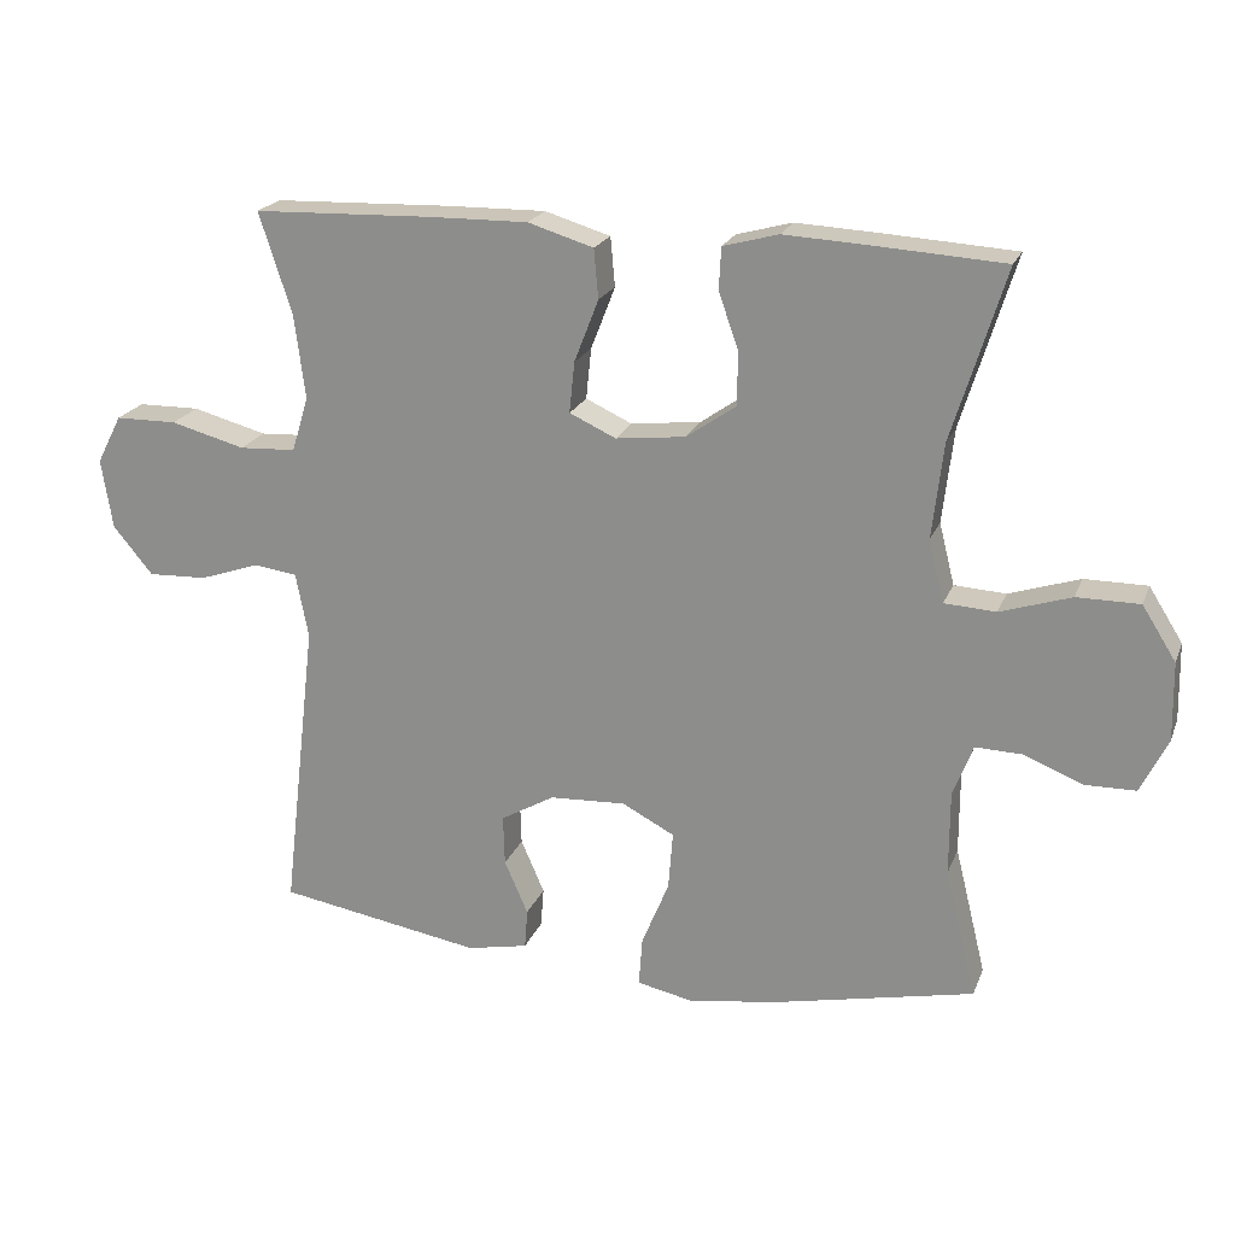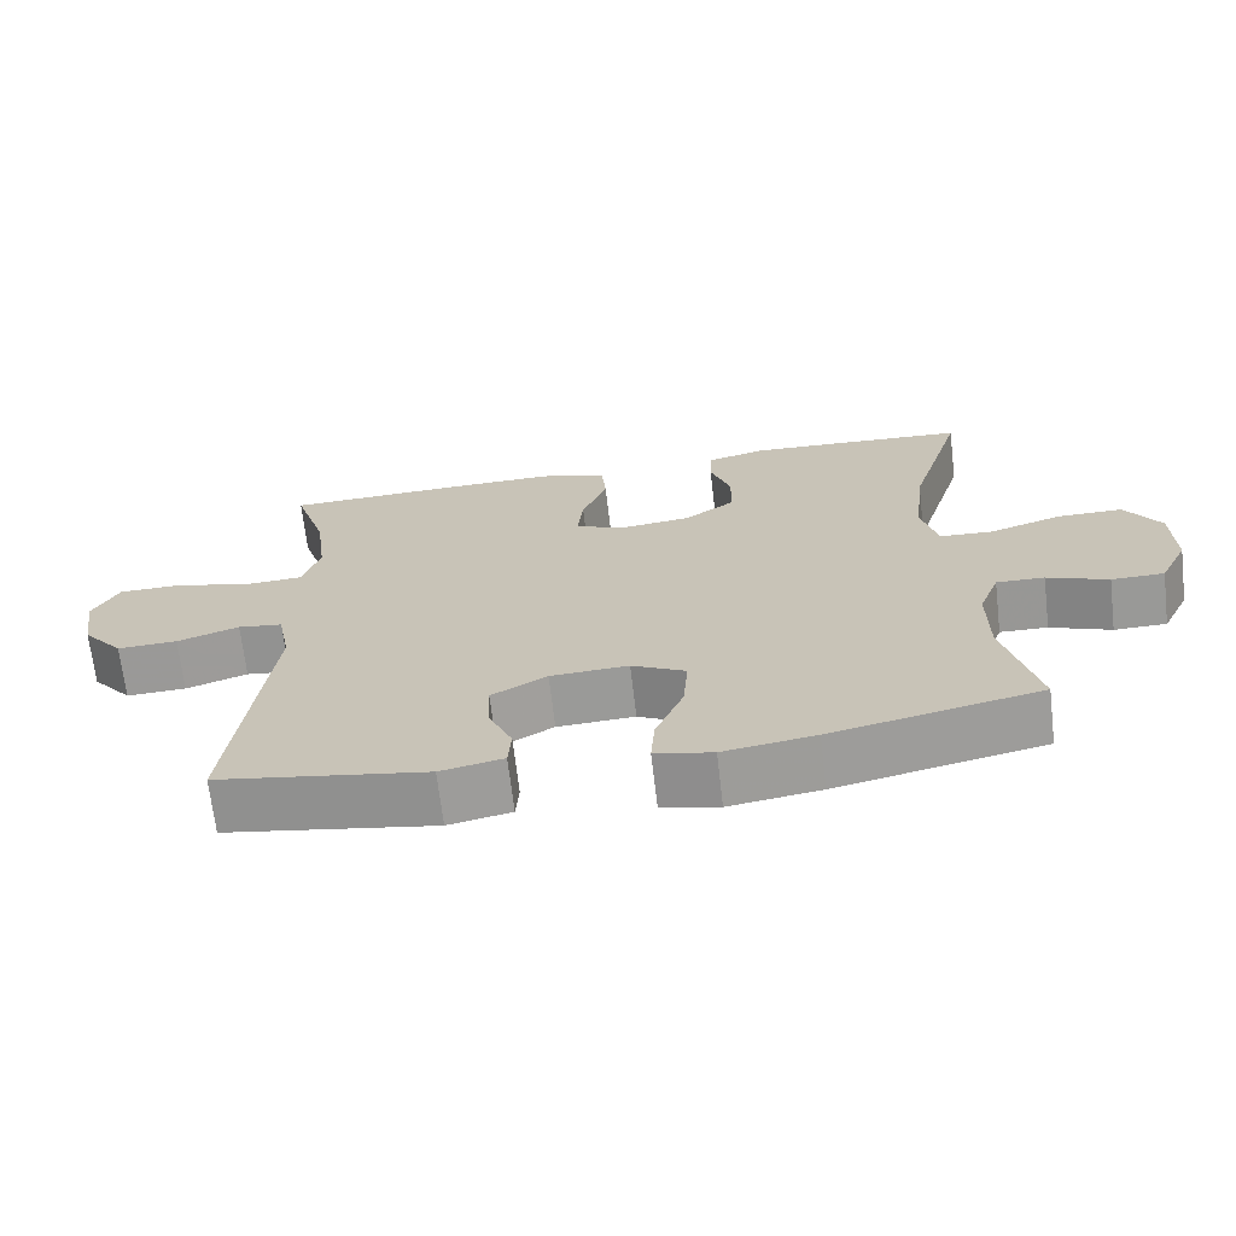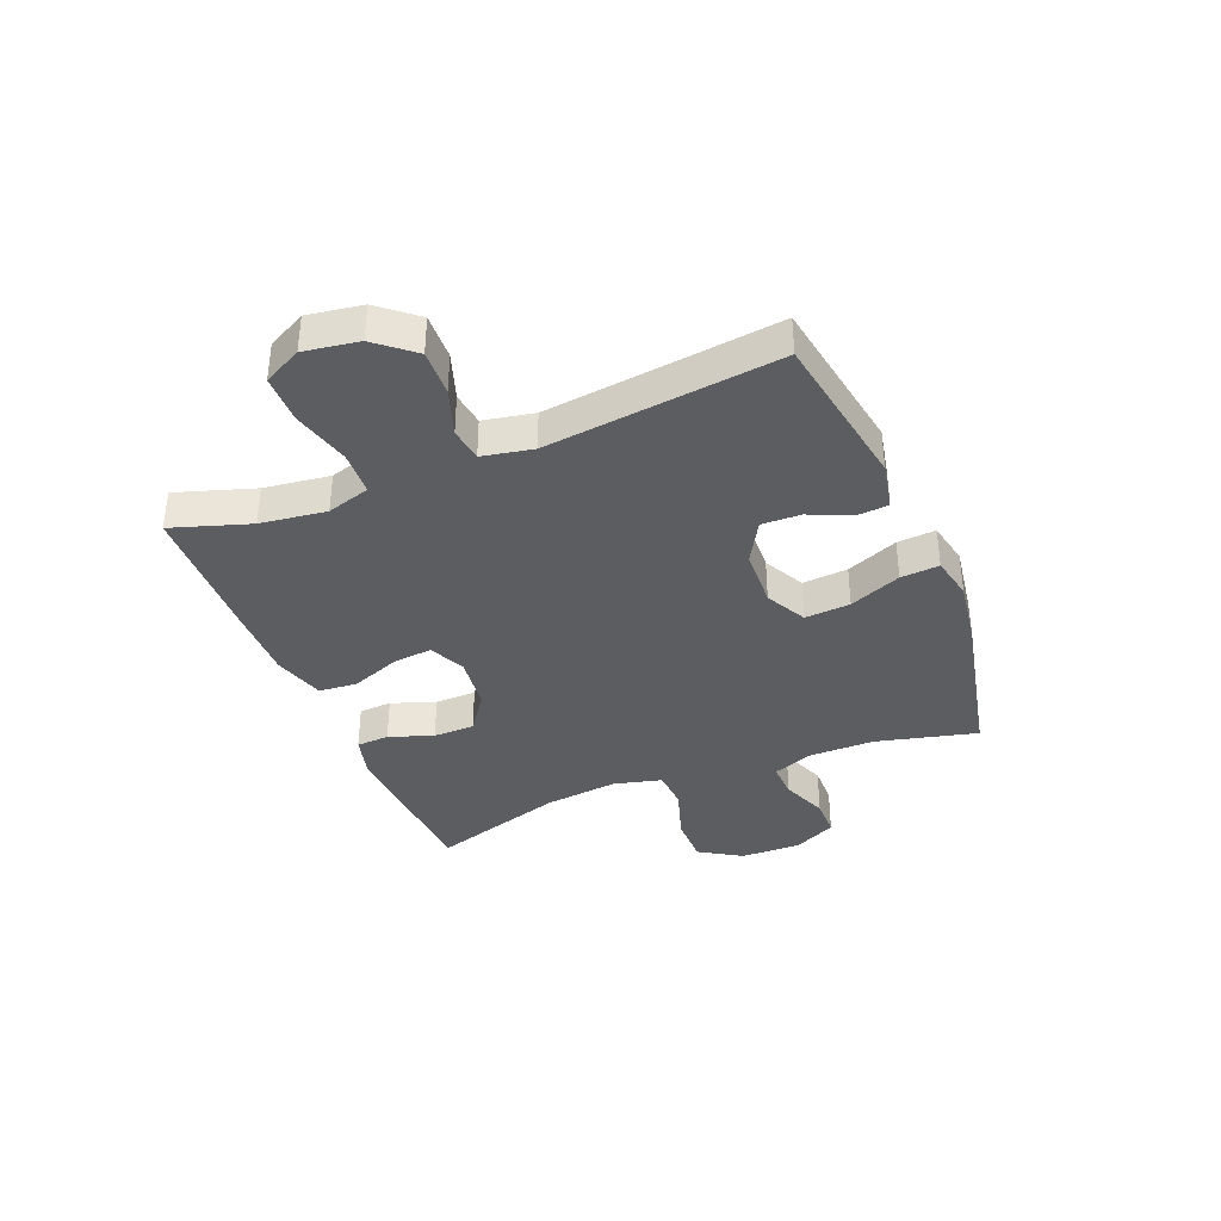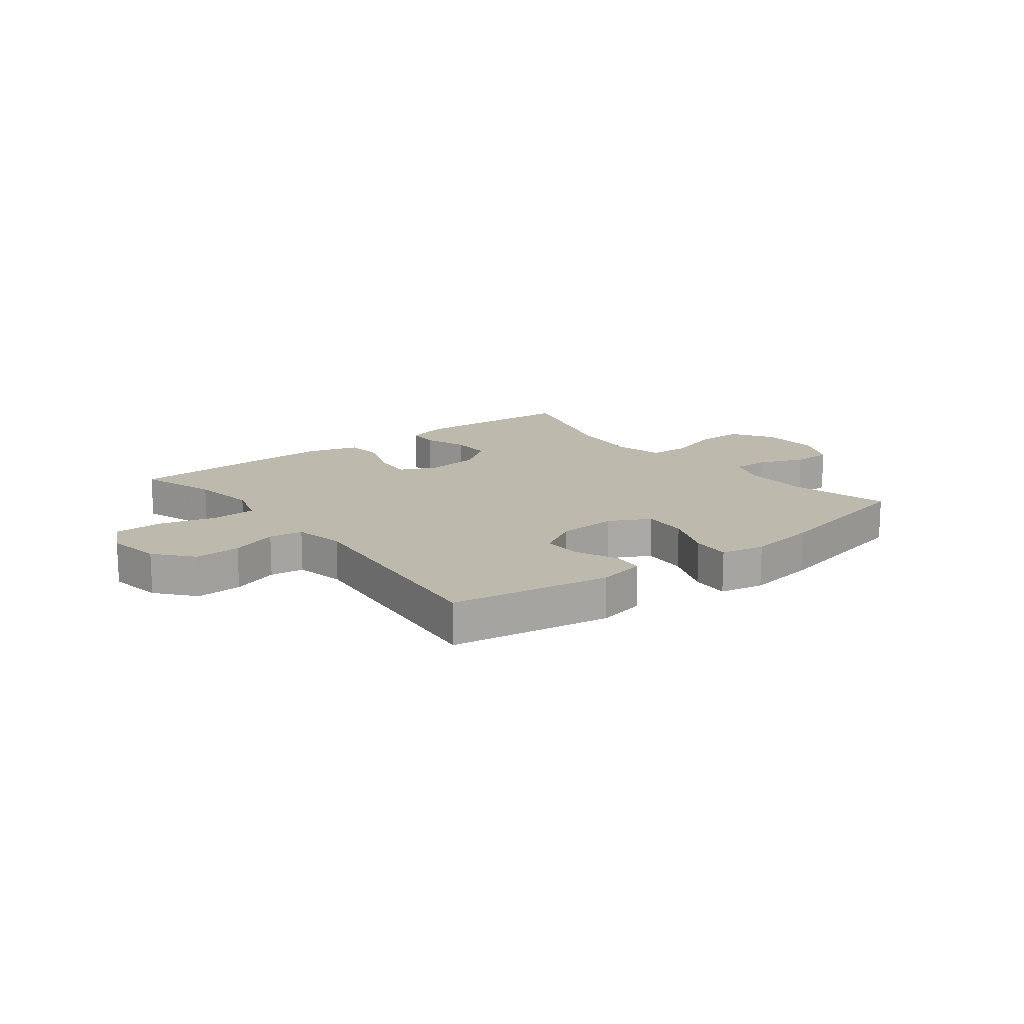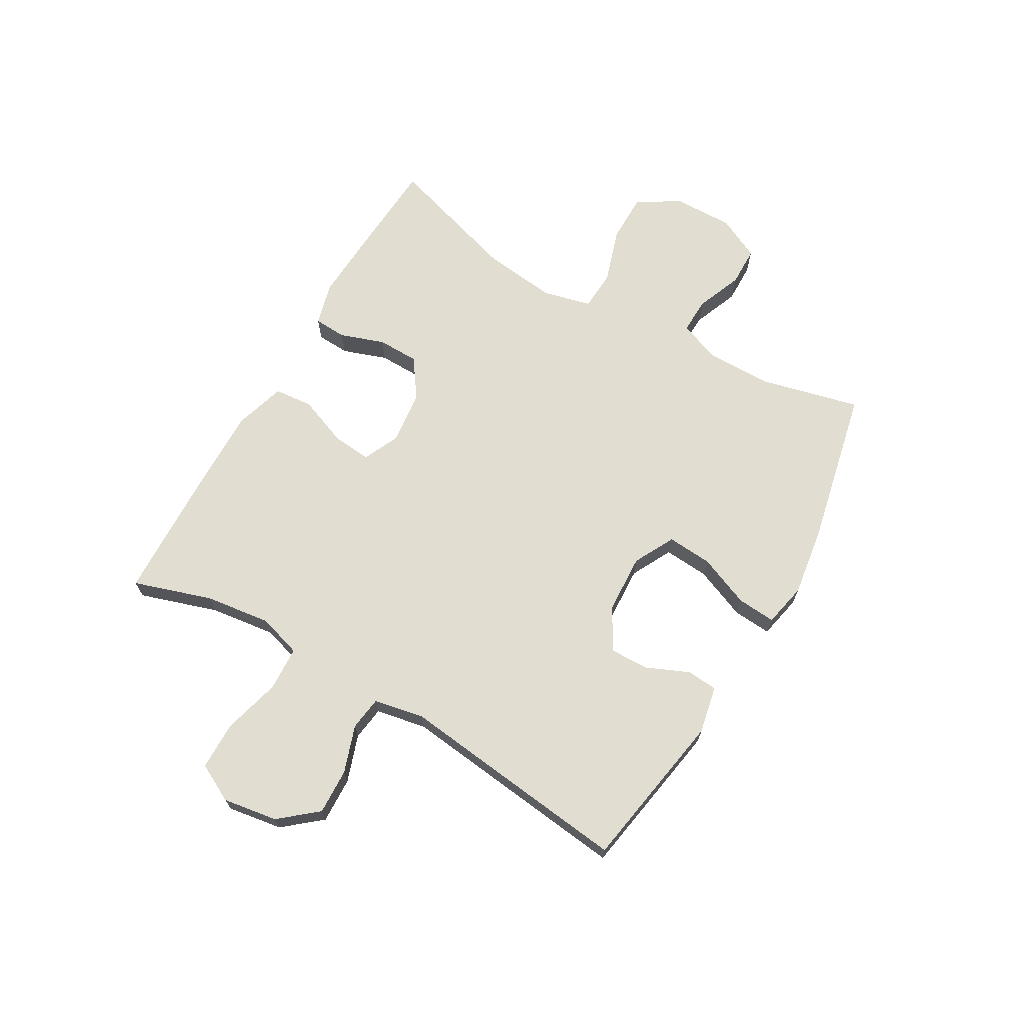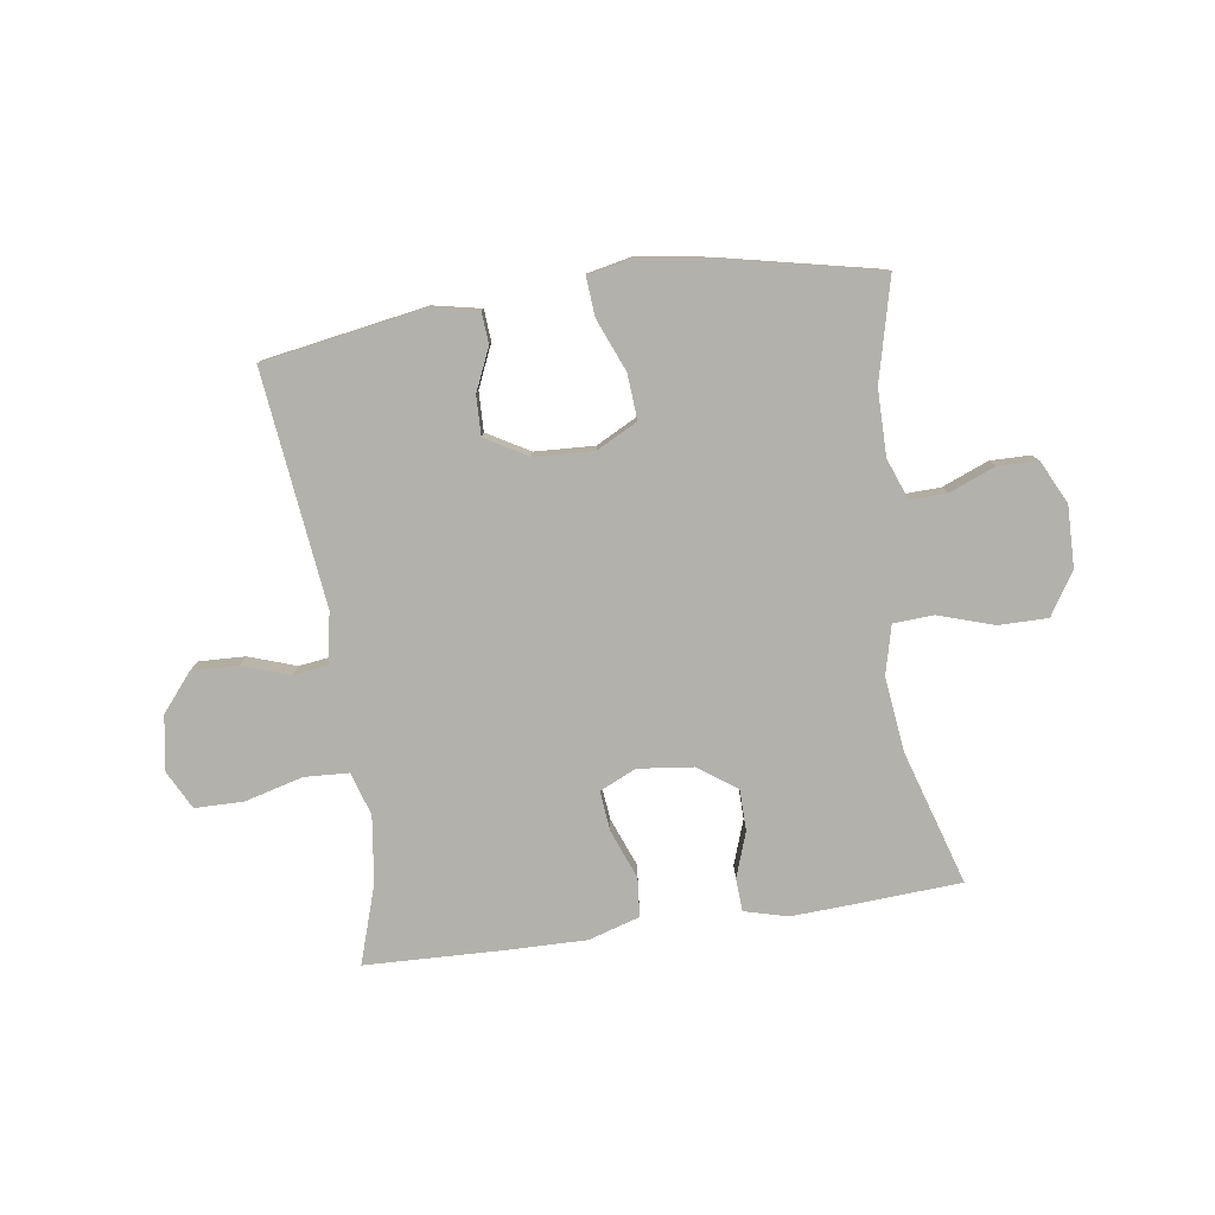
<metadata>
{"format":"obj","ext":"obj","renderer":"f3d","projection":"perspective","resolution":1024,"background":"white","views":[{"elev":20.9,"azim":-162.4,"up":"+Z"},{"elev":-68.6,"azim":-173.3,"up":"+Z"},{"elev":-37.2,"azim":112.1,"up":"+Y"},{"elev":15.2,"azim":141.9,"up":"+Y"},{"elev":68.5,"azim":120.0,"up":"+Y"},{"elev":-79.1,"azim":-171.8,"up":"+Y"}]}
</metadata>
<code>
v -0.5 0.07 0.5
v -0.323 0.07 0.511
v -0.209 0.07 0.517
v -0.134 0.07 0.497
v -0.131 0.07 0.44
v -0.158 0.07 0.363
v -0.157 0.07 0.291
v -0.09 0.07 0.244
v 0.005 0.07 0.233
v 0.068 0.07 0.262
v 0.061 0.07 0.331
v 0.028 0.07 0.416
v 0.034 0.07 0.483
v 0.123 0.07 0.51
v 0.259 0.07 0.508
v 0.5 0.07 0.5
v 0.456 0.07 0.364
v 0.441 0.07 0.249
v 0.464 0.07 0.174
v 0.541 0.07 0.17
v 0.642 0.07 0.197
v 0.726 0.07 0.196
v 0.76 0.07 0.13
v 0.745 0.07 0.035
v 0.691 0.07 -0.03
v 0.611 0.07 -0.027
v 0.529 0.07 0.001
v 0.47 0.07 -0.007
v 0.453 0.07 -0.095
v 0.5 0.07 -0.5
v 0.223 0.07 -0.547
v 0.14 0.07 -0.53
v 0.136 0.07 -0.476
v 0.168 0.07 -0.403
v 0.17 0.07 -0.335
v 0.097 0.07 -0.293
v -0.006 0.07 -0.288
v -0.077 0.07 -0.325
v -0.071 0.07 -0.404
v -0.034 0.07 -0.494
v -0.029 0.07 -0.561
v -0.105 0.07 -0.577
v -0.226 0.07 -0.559
v -0.5 0.07 -0.5
v -0.457 0.07 -0.325
v -0.457 0.07 -0.211
v -0.484 0.07 -0.14
v -0.547 0.07 -0.142
v -0.627 0.07 -0.174
v -0.696 0.07 -0.173
v -0.733 0.07 -0.098
v -0.731 0.07 0.008
v -0.685 0.07 0.081
v -0.6 0.07 0.081
v -0.504 0.07 0.05
v -0.434 0.07 0.054
v -0.413 0.07 0.138
v -0.428 0.07 0.267
v -0.5 0 0.5
v -0.323 0 0.511
v -0.209 0 0.517
v -0.134 0 0.497
v -0.131 0 0.44
v -0.158 0 0.363
v -0.157 0 0.291
v -0.09 0 0.244
v 0.005 0 0.233
v 0.068 0 0.262
v 0.061 0 0.331
v 0.028 0 0.416
v 0.034 0 0.483
v 0.123 0 0.51
v 0.259 0 0.508
v 0.5 0 0.5
v 0.456 0 0.364
v 0.441 0 0.249
v 0.464 0 0.174
v 0.541 0 0.17
v 0.642 0 0.197
v 0.726 0 0.196
v 0.76 0 0.13
v 0.745 0 0.035
v 0.691 0 -0.03
v 0.611 0 -0.027
v 0.529 0 0.001
v 0.47 0 -0.007
v 0.453 0 -0.095
v 0.5 0 -0.5
v 0.223 0 -0.547
v 0.14 0 -0.53
v 0.136 0 -0.476
v 0.168 0 -0.403
v 0.17 0 -0.335
v 0.097 0 -0.293
v -0.006 0 -0.288
v -0.077 0 -0.325
v -0.071 0 -0.404
v -0.034 0 -0.494
v -0.029 0 -0.561
v -0.105 0 -0.577
v -0.226 0 -0.559
v -0.5 0 -0.5
v -0.457 0 -0.325
v -0.457 0 -0.211
v -0.484 0 -0.14
v -0.547 0 -0.142
v -0.627 0 -0.174
v -0.696 0 -0.173
v -0.733 0 -0.098
v -0.731 0 0.008
v -0.685 0 0.081
v -0.6 0 0.081
v -0.504 0 0.05
v -0.434 0 0.054
v -0.413 0 0.138
v -0.428 0 0.267
f 53 54 55
f 52 53 55
f 51 52 55
f 50 51 55
f 49 50 55
f 48 49 55
f 47 48 55 56
f 46 47 56
f 45 46 56 57
f 43 44 45
f 42 43 45
f 41 42 45
f 40 41 45
f 39 40 45
f 38 39 45 57
f 32 33 34
f 31 32 34
f 30 31 34
f 29 30 34
f 28 29 34 35
f 25 26 27
f 24 25 27
f 23 24 27
f 22 23 27
f 21 22 27
f 20 21 27
f 19 20 27 28
f 28 35 36
f 19 28 36
f 18 19 36
f 15 16 17
f 14 15 17
f 13 14 17
f 12 13 17
f 11 12 17
f 10 11 17 18
f 4 5 6
f 3 4 6
f 2 3 6
f 1 2 6
f 58 1 6
f 58 6 7
f 58 7 8
f 57 58 8
f 38 57 8
f 37 38 8
f 18 36 37
f 10 18 37
f 9 10 37
f 8 9 37
f 113 112 111
f 113 111 110
f 113 110 109
f 113 109 108
f 113 108 107
f 113 107 106
f 114 113 106 105
f 114 105 104
f 115 114 104 103
f 103 102 101
f 103 101 100
f 103 100 99
f 103 99 98
f 103 98 97
f 115 103 97 96
f 92 91 90
f 92 90 89
f 92 89 88
f 92 88 87
f 93 92 87 86
f 85 84 83
f 85 83 82
f 85 82 81
f 85 81 80
f 85 80 79
f 85 79 78
f 86 85 78 77
f 94 93 86
f 94 86 77
f 94 77 76
f 75 74 73
f 75 73 72
f 75 72 71
f 75 71 70
f 75 70 69
f 76 75 69 68
f 64 63 62
f 64 62 61
f 64 61 60
f 64 60 59
f 64 59 116
f 65 64 116
f 66 65 116
f 66 116 115
f 66 115 96
f 66 96 95
f 95 94 76
f 95 76 68
f 95 68 67
f 95 67 66
f 1 59 60 2
f 2 60 61 3
f 3 61 62 4
f 4 62 63 5
f 5 63 64 6
f 6 64 65 7
f 7 65 66 8
f 8 66 67 9
f 9 67 68 10
f 10 68 69 11
f 11 69 70 12
f 12 70 71 13
f 13 71 72 14
f 14 72 73 15
f 15 73 74 16
f 16 74 75 17
f 17 75 76 18
f 18 76 77 19
f 19 77 78 20
f 20 78 79 21
f 21 79 80 22
f 22 80 81 23
f 23 81 82 24
f 24 82 83 25
f 25 83 84 26
f 26 84 85 27
f 27 85 86 28
f 28 86 87 29
f 29 87 88 30
f 30 88 89 31
f 31 89 90 32
f 32 90 91 33
f 33 91 92 34
f 34 92 93 35
f 35 93 94 36
f 36 94 95 37
f 37 95 96 38
f 38 96 97 39
f 39 97 98 40
f 40 98 99 41
f 41 99 100 42
f 42 100 101 43
f 43 101 102 44
f 44 102 103 45
f 45 103 104 46
f 46 104 105 47
f 47 105 106 48
f 48 106 107 49
f 49 107 108 50
f 50 108 109 51
f 51 109 110 52
f 52 110 111 53
f 53 111 112 54
f 54 112 113 55
f 55 113 114 56
f 56 114 115 57
f 57 115 116 58
f 58 116 59 1

</code>
